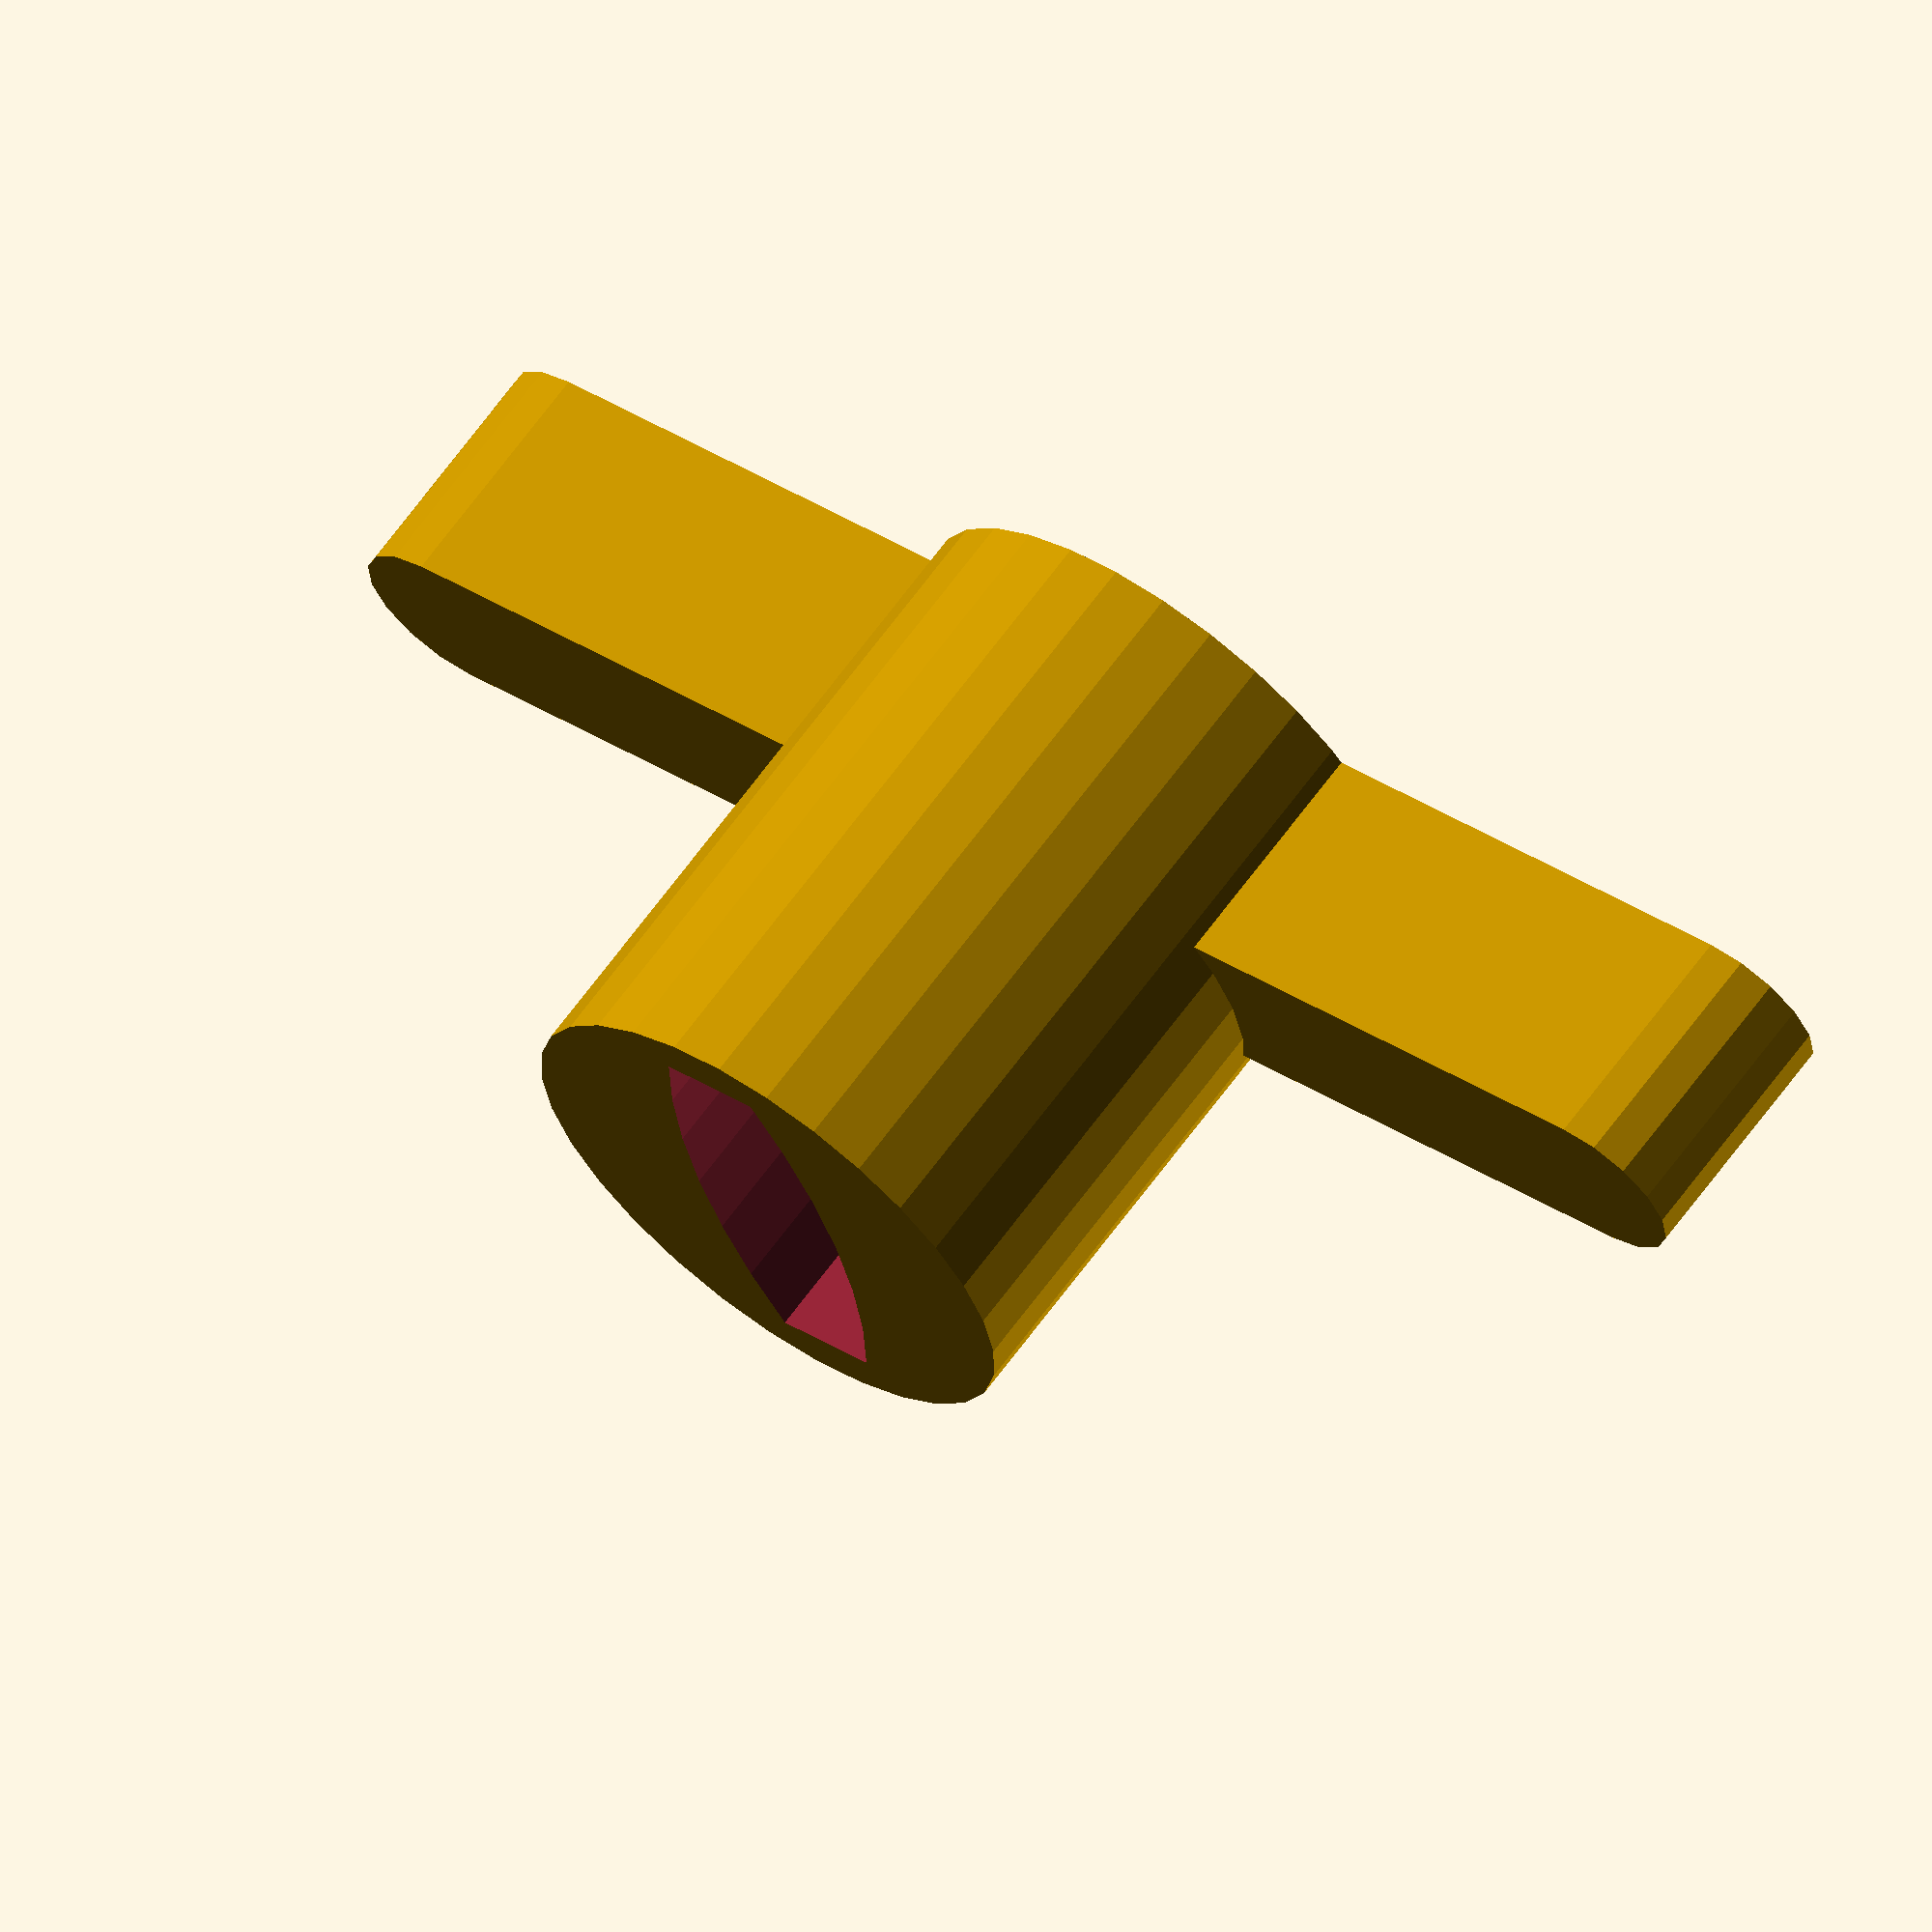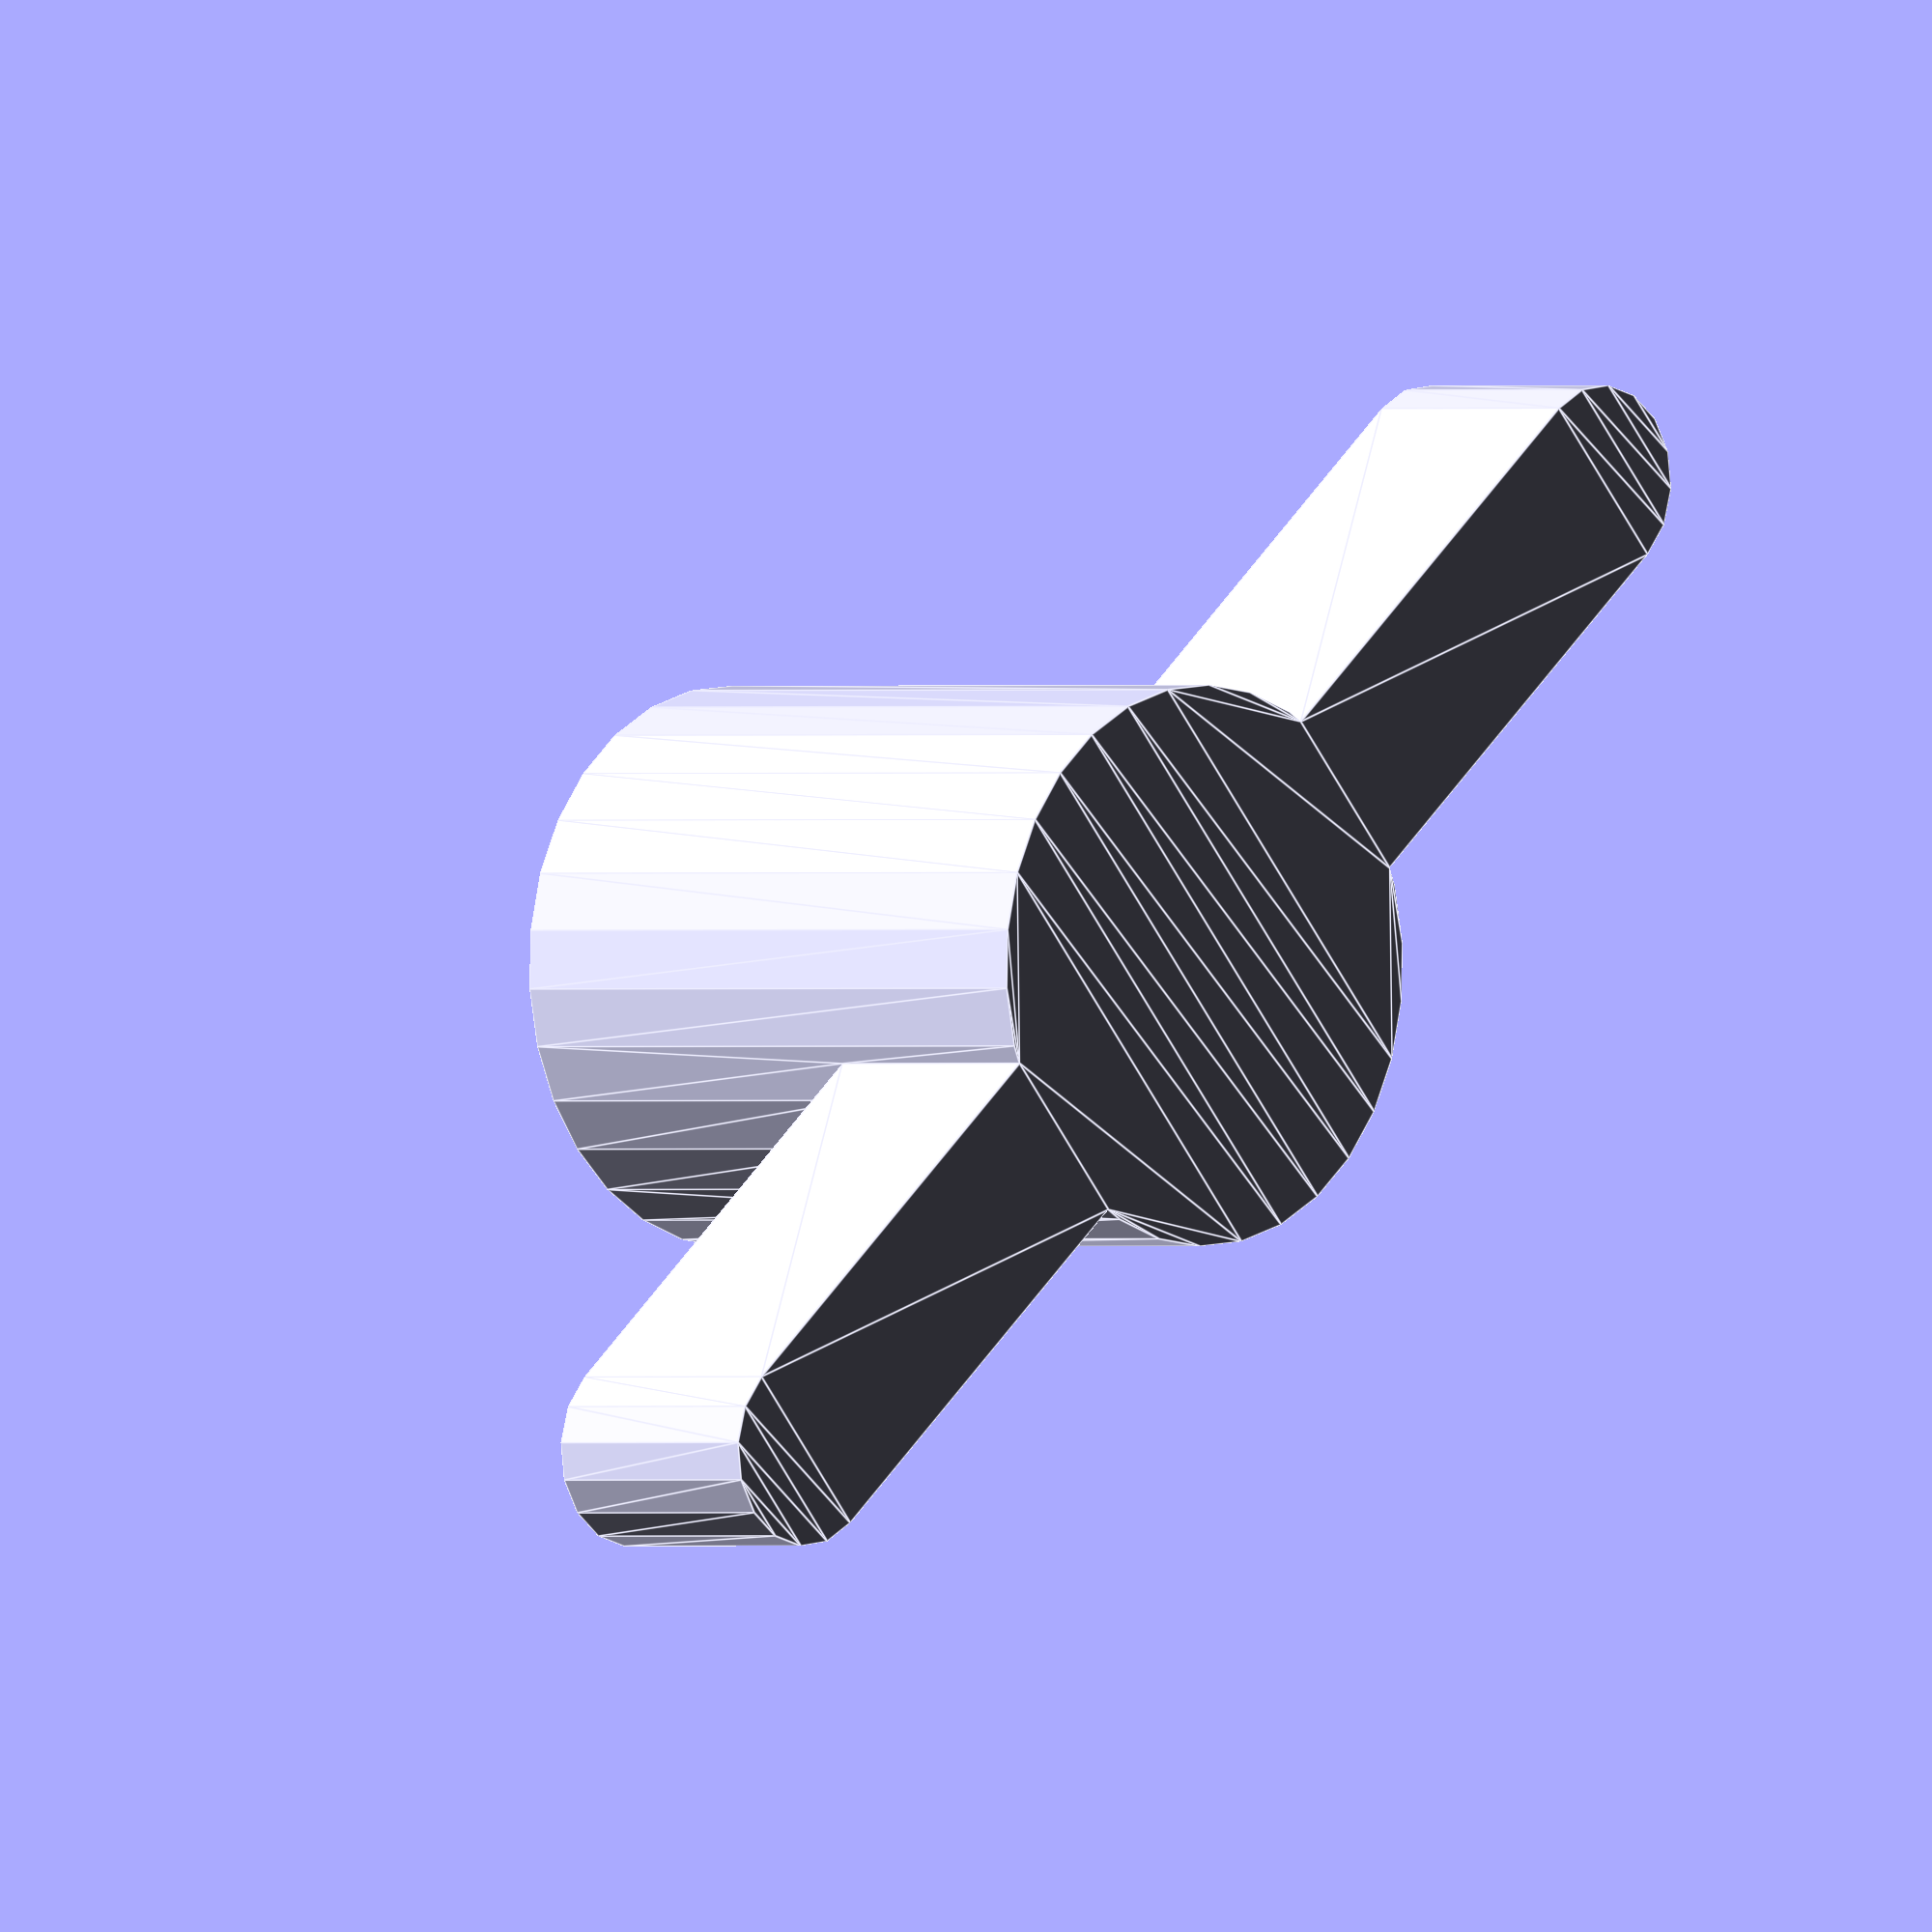
<openscad>
cylinder_height = 35;
wall_thickness = 2.4;

handle_height = 13;
handle_length = 24;
handle_thickness = 10;

hole_desired_height = 20.4;
hole_desired_width = 22.69;
hole_desired_middle_thickness = 8.24;
hole_desired_outer_thickness = 4.52;

tolerance = 0.5;

hole_height = hole_desired_height + tolerance;
hole_width = hole_desired_width + 2*tolerance;
hole_middle_thickness = hole_desired_middle_thickness + 2*tolerance;
hole_outer_thickness = hole_desired_outer_thickness + 2*tolerance;

cylinder_radius = wall_thickness + sqrt(pow(hole_outer_thickness / 2,2) +pow(hole_width/2,2));

module dummy(){}

nudge = 0.01;

module main() {
    cylinder(h=cylinder_height, r=cylinder_radius);
    translate([-handle_length-cylinder_radius,-handle_thickness/2,0]) cube([2*handle_length+2*cylinder_radius,handle_thickness,handle_height]);
    translate([-handle_length-cylinder_radius,0,0]) cylinder(h=handle_height, d=handle_thickness);
    translate([handle_length+cylinder_radius,0,0]) cylinder(h=handle_height, d=handle_thickness);
}

module hole() {
    delta = (hole_middle_thickness - hole_outer_thickness)/2;
    a = hole_width / 2;
    r = (a*a+delta*delta)/(2*delta);
    render(convexity=5)
    translate([0,0,cylinder_height-hole_height]) 
    intersection() {
    translate([r-delta-hole_outer_thickness/2,0,0]) cylinder(r=r, h=hole_height+nudge,$fn=60);
    translate([-r+delta+hole_outer_thickness/2,0,0]) cylinder(r=r, h=hole_height+nudge,$fn=60);
    translate([0,0,hole_height/2]) cube(center=true,[hole_middle_thickness,hole_width,hole_height+nudge]);
    }
}

difference() {
render(convexity=15)
    main();
render(convexity=15)
    hole();
}
</openscad>
<views>
elev=114.4 azim=341.7 roll=144.0 proj=o view=wireframe
elev=180.1 azim=40.7 roll=45.0 proj=o view=edges
</views>
